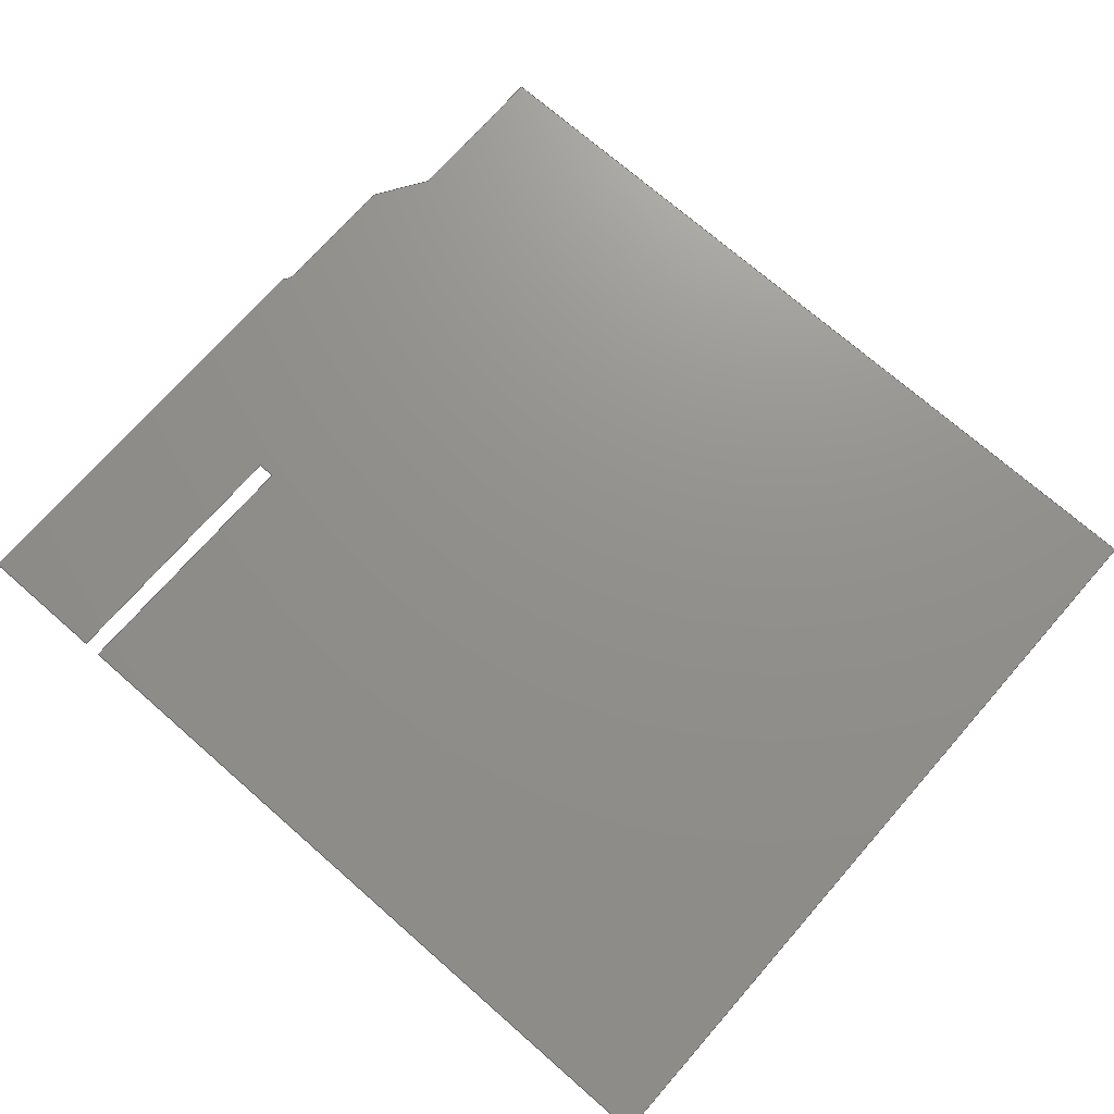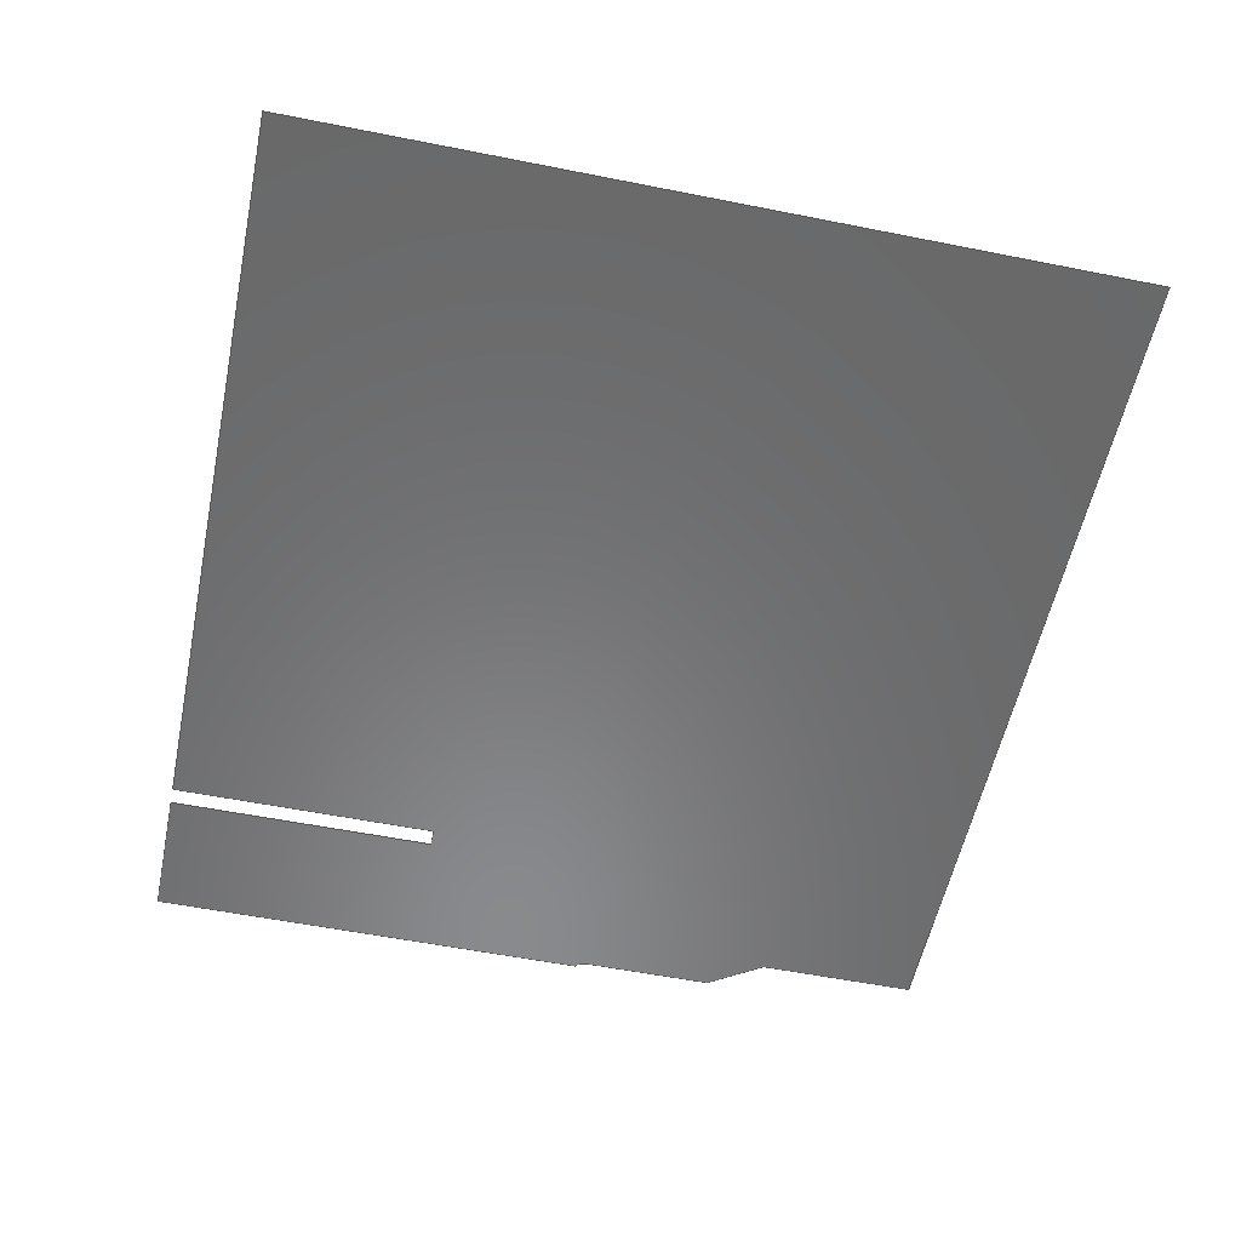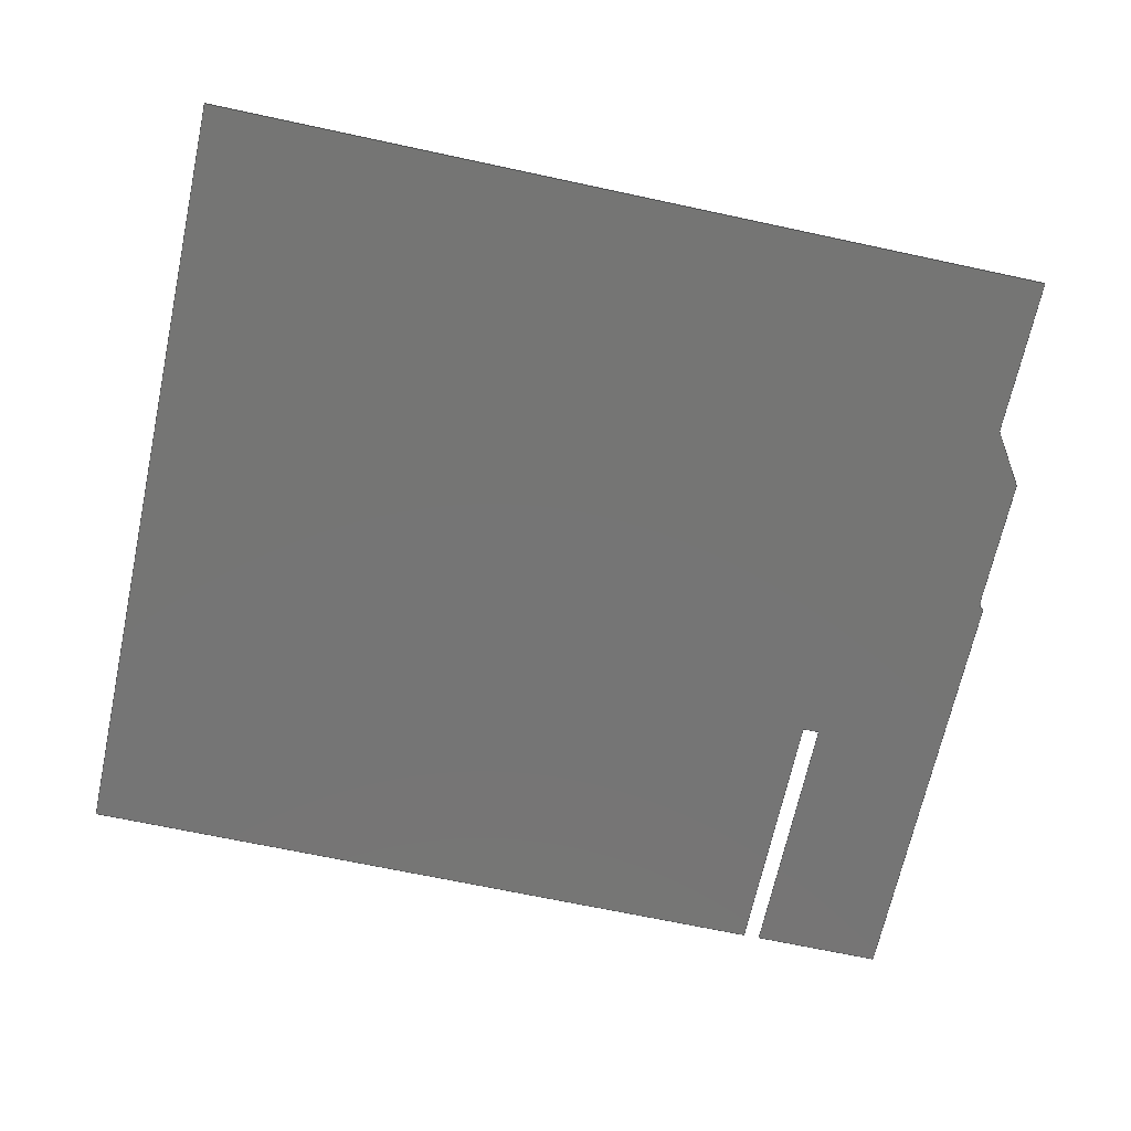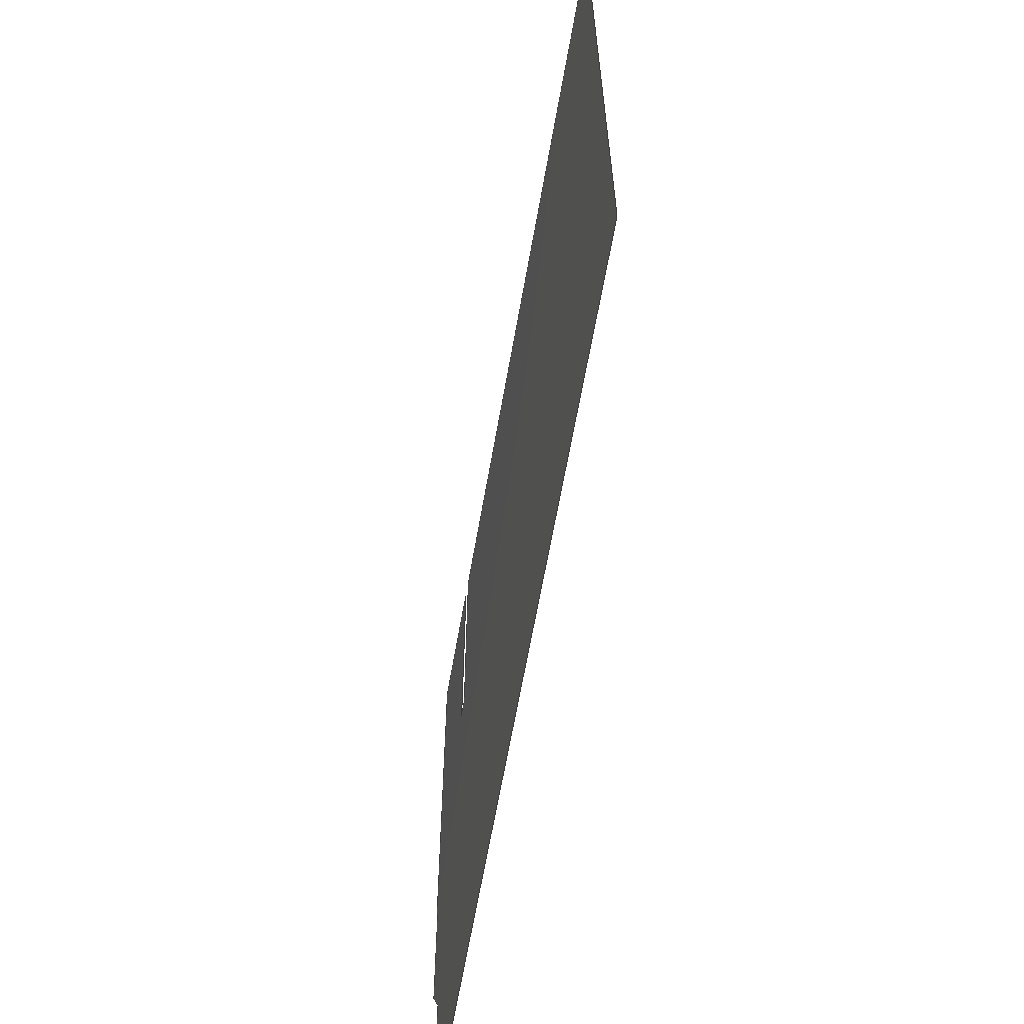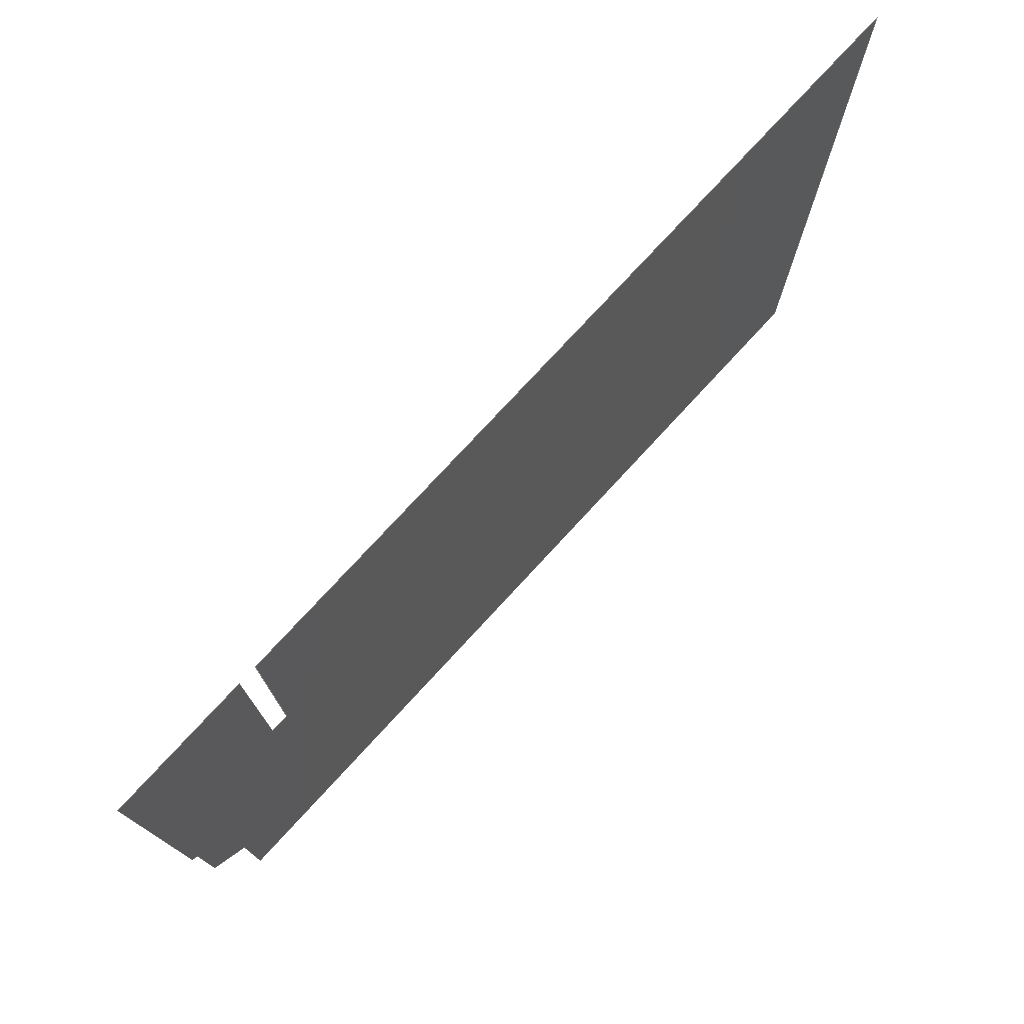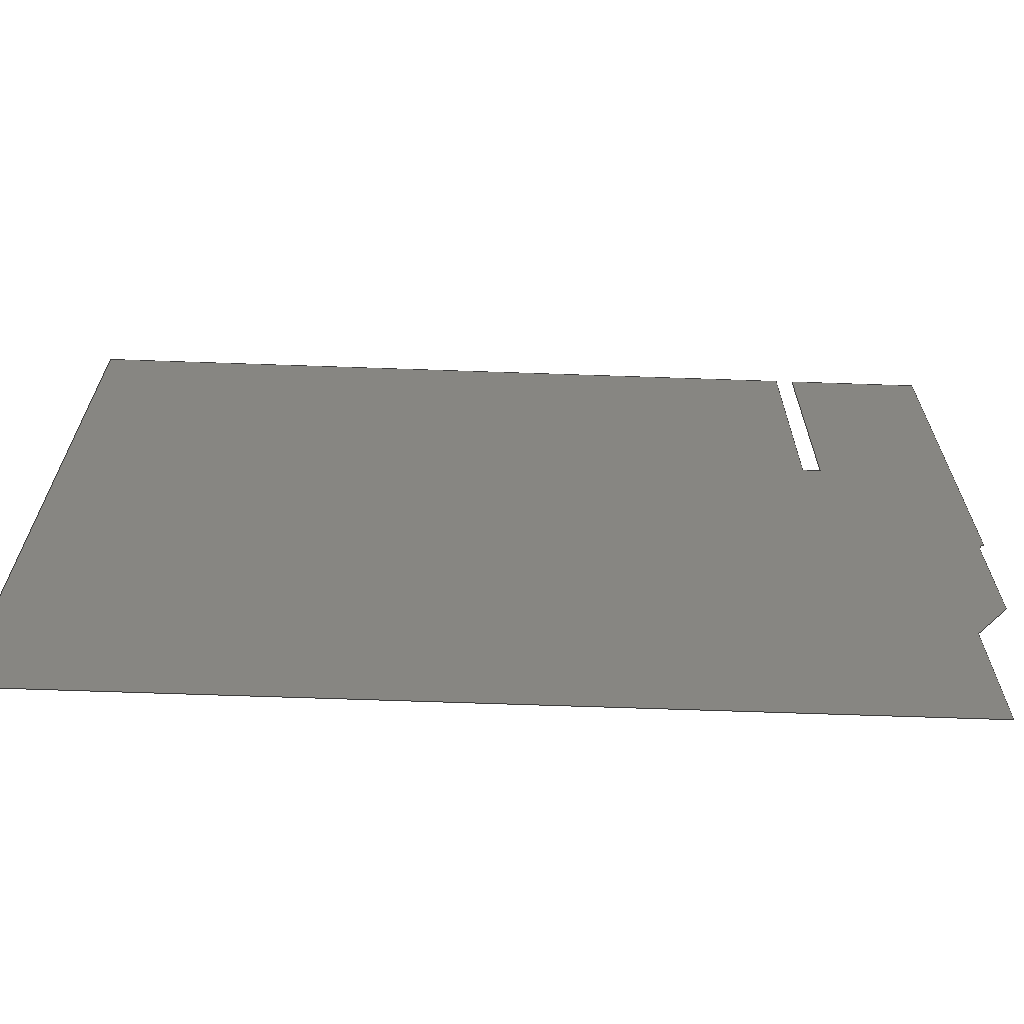
<metadata>
{"format":"step","ext":"step","renderer":"f3d","projection":"perspective","resolution":1024,"background":"white","views":[{"elev":72.3,"azim":41.2,"up":"+Y"},{"elev":-55.9,"azim":78.2,"up":"+Y"},{"elev":-67.5,"azim":167.8,"up":"+Y"},{"elev":-63.7,"azim":80.1,"up":"+Z"},{"elev":77.0,"azim":-47.3,"up":"+Z"},{"elev":-67.3,"azim":178.0,"up":"+Z"}]}
</metadata>
<code>
ISO-10303-21;
DATA;
#1 = EDGE_CURVE ( 'NONE', #13, #146, #154, .T. ) ;
#2 = EDGE_LOOP ( 'NONE', ( #116, #23, #40, #149, #52, #82, #93, #152, #76, #53, #22, #41, #79 ) ) ;
#3 = CARTESIAN_POINT ( 'NONE',  ( 4.5, 0, -40 ) ) ;
#4 = VECTOR ( 'NONE', #128, 39.37 ) ;
#5 = LINE ( 'NONE', #69, #123 ) ;
#6 = DIRECTION ( 'NONE',  ( 0, 0, -1 ) ) ;
#7 = EDGE_CURVE ( 'NONE', #102, #59, #30, .T. ) ;
#8 = CARTESIAN_POINT ( 'NONE',  ( 0, 0, 0 ) ) ;
#9 = VECTOR ( 'NONE', #6, 39.37 ) ;
#10 = DIRECTION ( 'NONE',  ( 1, 0, 0 ) ) ;
#11 = PRESENTATION_LAYER_ASSIGNMENT (  '', '', ( #46 ) ) ;
#12 = EDGE_CURVE ( 'NONE', #31, #61, #55, .T. ) ;
#13 = VERTEX_POINT ( 'NONE', #17 ) ;
#14 = CARTESIAN_POINT ( 'NONE',  ( 4.5, 0, -22 ) ) ;
#15 = CARTESIAN_POINT ( 'NONE',  ( 15, 0, 50 ) ) ;
#16 = CARTESIAN_POINT ( 'NONE',  ( 100, 0, -40 ) ) ;
#17 = CARTESIAN_POINT ( 'NONE',  ( 15, 0, 50 ) ) ;
#18 = CARTESIAN_POINT ( 'NONE',  ( 17, 0, 50 ) ) ;
#19 = CARTESIAN_POINT ( 'NONE',  ( 0, 0, 0 ) ) ;
#20 = EDGE_CURVE ( 'NONE', #24, #115, #129, .T. ) ;
#21 = VECTOR ( 'NONE', #71, 39.37 ) ;
#22 = ORIENTED_EDGE ( 'NONE', *, *, #7, .T. ) ;
#23 = ORIENTED_EDGE ( 'NONE', *, *, #133, .T. ) ;
#24 = VERTEX_POINT ( 'NONE', #107 ) ;
#25 = PRODUCT_DEFINITION ( 'UNKNOWN', '', #92, #126 ) ;
#26 = CARTESIAN_POINT ( 'NONE',  ( 17, 0, 50 ) ) ;
#27 = PLANE ( 'NONE',  #137 ) ;
#28 = DIRECTION ( 'NONE',  ( -1, -0, 0 ) ) ;
#29 = VECTOR ( 'NONE', #94, 39.37 ) ;
#30 = LINE ( 'NONE', #60, #29 ) ;
#31 = VERTEX_POINT ( 'NONE', #141 ) ;
#32 = SURFACE_STYLE_USAGE ( .BOTH. , #143 ) ;
#33 = LINE ( 'NONE', #88, #63 ) ;
#34 = COLOUR_RGB ( '',0.7922, 0.8196, 0.9333 ) ;
#35 = PRESENTATION_STYLE_ASSIGNMENT (( #32 ) ) ;
#36 = APPLICATION_CONTEXT ( 'automotive_design' ) ;
#37 = MANIFOLD_SURFACE_SHAPE_REPRESENTATION ( 'chen_geom', ( #99, #66 ), #147 ) ;
#38 = VERTEX_POINT ( 'NONE', #58 ) ;
#39 = AXIS2_PLACEMENT_3D ( 'NONE', #118, #84, #108 ) ;
#40 = ORIENTED_EDGE ( 'NONE', *, *, #20, .T. ) ;
#41 = ORIENTED_EDGE ( 'NONE', *, *, #54, .T. ) ;
#42 = CIRCLE ( 'NONE', #39, 1 ) ;
#43 = LINE ( 'NONE', #121, #111 ) ;
#44 = CARTESIAN_POINT ( 'NONE',  ( 100, 0, 50 ) ) ;
#45 = DIRECTION ( 'NONE',  ( 1.103e-16, -0, 1 ) ) ;
#46 = STYLED_ITEM ( 'NONE', ( #35 ), #37 ) ;
#47 = DIRECTION ( 'NONE',  ( 0, 1, -0 ) ) ;
#48 =( NAMED_UNIT ( * ) SI_UNIT ( $, .STERADIAN. ) SOLID_ANGLE_UNIT ( ) );
#49 = FILL_AREA_STYLE ('',( #65 ) ) ;
#50 = VECTOR ( 'NONE', #83, 39.37 ) ;
#51 =( LENGTH_UNIT ( ) NAMED_UNIT ( * ) SI_UNIT ( $, .METRE. ) );
#52 = ORIENTED_EDGE ( 'NONE', *, *, #78, .T. ) ;
#53 = ORIENTED_EDGE ( 'NONE', *, *, #156, .T. ) ;
#54 = EDGE_CURVE ( 'NONE', #59, #135, #150, .T. ) ;
#55 = B_SPLINE_CURVE_WITH_KNOTS ( 'NONE', 3,
 ( #56, #131, #96, #120 ),
 .UNSPECIFIED., .F., .F.,
 ( 4, 4 ),
 ( 0.06091, 1 ),
 .UNSPECIFIED. ) ;
#56 = CARTESIAN_POINT ( 'NONE',  ( 0.5857, 0, -0.8591 ) ) ;
#57 = VECTOR ( 'NONE', #140, 39.37 ) ;
#58 = CARTESIAN_POINT ( 'NONE',  ( 100, 0, -40 ) ) ;
#59 = VERTEX_POINT ( 'NONE', #26 ) ;
#60 = CARTESIAN_POINT ( 'NONE',  ( 17, 0, 50 ) ) ;
#61 = VERTEX_POINT ( 'NONE', #8 ) ;
#62 = APPLICATION_PROTOCOL_DEFINITION ( 'draft international standard', 'automotive_design', 1998, #125 ) ;
#63 = VECTOR ( 'NONE', #159, 39.37 ) ;
#64 = DIRECTION ( 'NONE',  ( 1, 0, 0 ) ) ;
#65 = FILL_AREA_STYLE_COLOUR ( '', #34 ) ;
#66 = AXIS2_PLACEMENT_3D ( 'NONE', #19, #110, #64 ) ;
#67 = EDGE_CURVE ( 'NONE', #115, #68, #43, .T. ) ;
#68 = VERTEX_POINT ( 'NONE', #70 ) ;
#69 = CARTESIAN_POINT ( 'NONE',  ( 6.123e-15, 0, 50 ) ) ;
#70 = CARTESIAN_POINT ( 'NONE',  ( 0.625, 0, -1.137 ) ) ;
#71 = DIRECTION ( 'NONE',  ( -1.943e-16, -0, -1 ) ) ;
#72 = VERTEX_POINT ( 'NONE', #139 ) ;
#73 = PRODUCT_RELATED_PRODUCT_CATEGORY ( 'part', '', ( #104 ) ) ;
#74 = LINE ( 'NONE', #105, #4 ) ;
#75 = APPLICATION_PROTOCOL_DEFINITION ( 'draft international standard', 'automotive_design', 1998, #36 ) ;
#76 = ORIENTED_EDGE ( 'NONE', *, *, #1, .T. ) ;
#77 = PRODUCT_DEFINITION_SHAPE ( 'NONE', 'NONE',  #25 ) ;
#78 = EDGE_CURVE ( 'NONE', #68, #31, #42, .T. ) ;
#79 = ORIENTED_EDGE ( 'NONE', *, *, #145, .T. ) ;
#80 = VECTOR ( 'NONE', #117, 39.37 ) ;
#81 = CARTESIAN_POINT ( 'NONE',  ( 0, 0, 0 ) ) ;
#82 = ORIENTED_EDGE ( 'NONE', *, *, #12, .T. ) ;
#83 = DIRECTION ( 'NONE',  ( -0.5425, 0, 0.84 ) ) ;
#84 = DIRECTION ( 'NONE',  ( -0, -1, 0 ) ) ;
#85 = EDGE_CURVE ( 'NONE', #72, #13, #5, .T. ) ;
#86 = DIRECTION ( 'NONE',  ( 0, 0, 1 ) ) ;
#87 = SHAPE_DEFINITION_REPRESENTATION ( #77, #37 ) ;
#88 = CARTESIAN_POINT ( 'NONE',  ( 15, 0, 20 ) ) ;
#89 = UNCERTAINTY_MEASURE_WITH_UNIT (LENGTH_MEASURE( 1e-05 ), #91, 'distance_accuracy_value', 'NONE');
#90 = LENGTH_MEASURE_WITH_UNIT ( LENGTH_MEASURE( 0.0254 ), #51 );
#91 =( CONVERSION_BASED_UNIT ( 'INCH', #134 ) LENGTH_UNIT ( ) NAMED_UNIT ( #158 ) );
#92 = PRODUCT_DEFINITION_FORMATION_WITH_SPECIFIED_SOURCE ( 'ANY', '', #104, .NOT_KNOWN. ) ;
#93 = ORIENTED_EDGE ( 'NONE', *, *, #113, .T. ) ;
#94 = DIRECTION ( 'NONE',  ( 0, 0, 1 ) ) ;
#95 = ADVANCED_FACE ( 'NONE', ( #155 ), #27, .T. ) ;
#96 = CARTESIAN_POINT ( 'NONE',  ( 0.2249, 0, -7.755e-06 ) ) ;
#97 = LINE ( 'NONE', #3, #148 ) ;
#98 = VERTEX_POINT ( 'NONE', #100 ) ;
#99 = SHELL_BASED_SURFACE_MODEL ( 'NONE', ( #114 ) );
#100 = CARTESIAN_POINT ( 'NONE',  ( 4.5, 0, -40 ) ) ;
#101 = PRODUCT_CONTEXT ( 'NONE', #125, 'mechanical' ) ;
#102 = VERTEX_POINT ( 'NONE', #132 ) ;
#103 = DIMENSIONAL_EXPONENTS ( 1, 0, 0, 0, 0, 0, 0 ) ;
#104 = PRODUCT ( 'chen_geom', 'chen_geom', '', ( #101 ) ) ;
#105 = CARTESIAN_POINT ( 'NONE',  ( 0, 0, 0 ) ) ;
#106 = CARTESIAN_POINT ( 'NONE',  ( 0.625, 0, -16 ) ) ;
#107 = CARTESIAN_POINT ( 'NONE',  ( 4.5, 0, -22 ) ) ;
#108 = DIRECTION ( 'NONE',  ( 0, 0, 1 ) ) ;
#109 = UNCERTAINTY_MEASURE_WITH_UNIT (LENGTH_MEASURE( 1e-05 ), #122, 'distance_accuracy_value', 'NONE');
#110 = DIRECTION ( 'NONE',  ( 0, 0, 1 ) ) ;
#111 = VECTOR ( 'NONE', #45, 39.37 ) ;
#112 =( NAMED_UNIT ( * ) PLANE_ANGLE_UNIT ( ) SI_UNIT ( $, .RADIAN. ) );
#113 = EDGE_CURVE ( 'NONE', #61, #72, #74, .T. ) ;
#114 = OPEN_SHELL ( 'NONE', ( #95 ) ) ;
#115 = VERTEX_POINT ( 'NONE', #106 ) ;
#116 = ORIENTED_EDGE ( 'NONE', *, *, #136, .T. ) ;
#117 = DIRECTION ( 'NONE',  ( 0, 0, 1 ) ) ;
#118 = CARTESIAN_POINT ( 'NONE',  ( -0.375, 0, -1.137 ) ) ;
#119 = CARTESIAN_POINT ( 'NONE',  ( 15, 0, 20 ) ) ;
#120 = CARTESIAN_POINT ( 'NONE',  ( 0, 0, 0 ) ) ;
#121 = CARTESIAN_POINT ( 'NONE',  ( 0.625, 0, -1.137 ) ) ;
#122 =( CONVERSION_BASED_UNIT ( 'INCH', #90 ) LENGTH_UNIT ( ) NAMED_UNIT ( #103 ) );
#123 = VECTOR ( 'NONE', #10, 39.37 ) ;
#124 =( NAMED_UNIT ( * ) PLANE_ANGLE_UNIT ( ) SI_UNIT ( $, .RADIAN. ) );
#125 = APPLICATION_CONTEXT ( 'automotive_design' ) ;
#126 = PRODUCT_DEFINITION_CONTEXT ( 'detailed design', #36, 'design' ) ;
#127 =( GEOMETRIC_REPRESENTATION_CONTEXT ( 3 ) GLOBAL_UNCERTAINTY_ASSIGNED_CONTEXT ( ( #109 ) ) GLOBAL_UNIT_ASSIGNED_CONTEXT ( ( #122, #112, #48 ) ) REPRESENTATION_CONTEXT ( 'NONE', 'WORKASPACE' ) );
#128 = DIRECTION ( 'NONE',  ( 1.225e-16, 0, 1 ) ) ;
#129 = LINE ( 'NONE', #138, #50 ) ;
#130 = LINE ( 'NONE', #16, #21 ) ;
#131 = CARTESIAN_POINT ( 'NONE',  ( 0.3865, 0, -0.1693 ) ) ;
#132 = CARTESIAN_POINT ( 'NONE',  ( 17, 0, 20 ) ) ;
#133 = EDGE_CURVE ( 'NONE', #98, #24, #153, .T. ) ;
#134 = LENGTH_MEASURE_WITH_UNIT ( LENGTH_MEASURE( 0.0254 ), #144 );
#135 = VERTEX_POINT ( 'NONE', #44 ) ;
#136 = EDGE_CURVE ( 'NONE', #38, #98, #97, .T. ) ;
#137 = AXIS2_PLACEMENT_3D ( 'NONE', #81, #47, #86 ) ;
#138 = CARTESIAN_POINT ( 'NONE',  ( 0.625, 0, -16 ) ) ;
#139 = CARTESIAN_POINT ( 'NONE',  ( 6.123e-15, 0, 50 ) ) ;
#140 = DIRECTION ( 'NONE',  ( 1, 0, 0 ) ) ;
#141 = CARTESIAN_POINT ( 'NONE',  ( 0.5857, 0, -0.8591 ) ) ;
#142 = SURFACE_STYLE_FILL_AREA ( #49 ) ;
#143 = SURFACE_SIDE_STYLE ('',( #142 ) ) ;
#144 =( LENGTH_UNIT ( ) NAMED_UNIT ( * ) SI_UNIT ( $, .METRE. ) );
#145 = EDGE_CURVE ( 'NONE', #135, #38, #130, .T. ) ;
#146 = VERTEX_POINT ( 'NONE', #119 ) ;
#147 =( GEOMETRIC_REPRESENTATION_CONTEXT ( 3 ) GLOBAL_UNCERTAINTY_ASSIGNED_CONTEXT ( ( #89 ) ) GLOBAL_UNIT_ASSIGNED_CONTEXT ( ( #91, #124, #157 ) ) REPRESENTATION_CONTEXT ( 'NONE', 'WORKASPACE' ) );
#148 = VECTOR ( 'NONE', #28, 39.37 ) ;
#149 = ORIENTED_EDGE ( 'NONE', *, *, #67, .T. ) ;
#150 = LINE ( 'NONE', #18, #57 ) ;
#151 = MECHANICAL_DESIGN_GEOMETRIC_PRESENTATION_REPRESENTATION (  '', ( #46 ), #127 ) ;
#152 = ORIENTED_EDGE ( 'NONE', *, *, #85, .T. ) ;
#153 = LINE ( 'NONE', #14, #80 ) ;
#154 = LINE ( 'NONE', #15, #9 ) ;
#155 = FACE_OUTER_BOUND ( 'NONE', #2, .T. ) ;
#156 = EDGE_CURVE ( 'NONE', #146, #102, #33, .T. ) ;
#157 =( NAMED_UNIT ( * ) SI_UNIT ( $, .STERADIAN. ) SOLID_ANGLE_UNIT ( ) );
#158 = DIMENSIONAL_EXPONENTS ( 1, 0, 0, 0, 0, 0, 0 ) ;
#159 = DIRECTION ( 'NONE',  ( 1, 0, 0 ) ) ;
ENDSEC;
END-ISO-10303-21;

</code>
